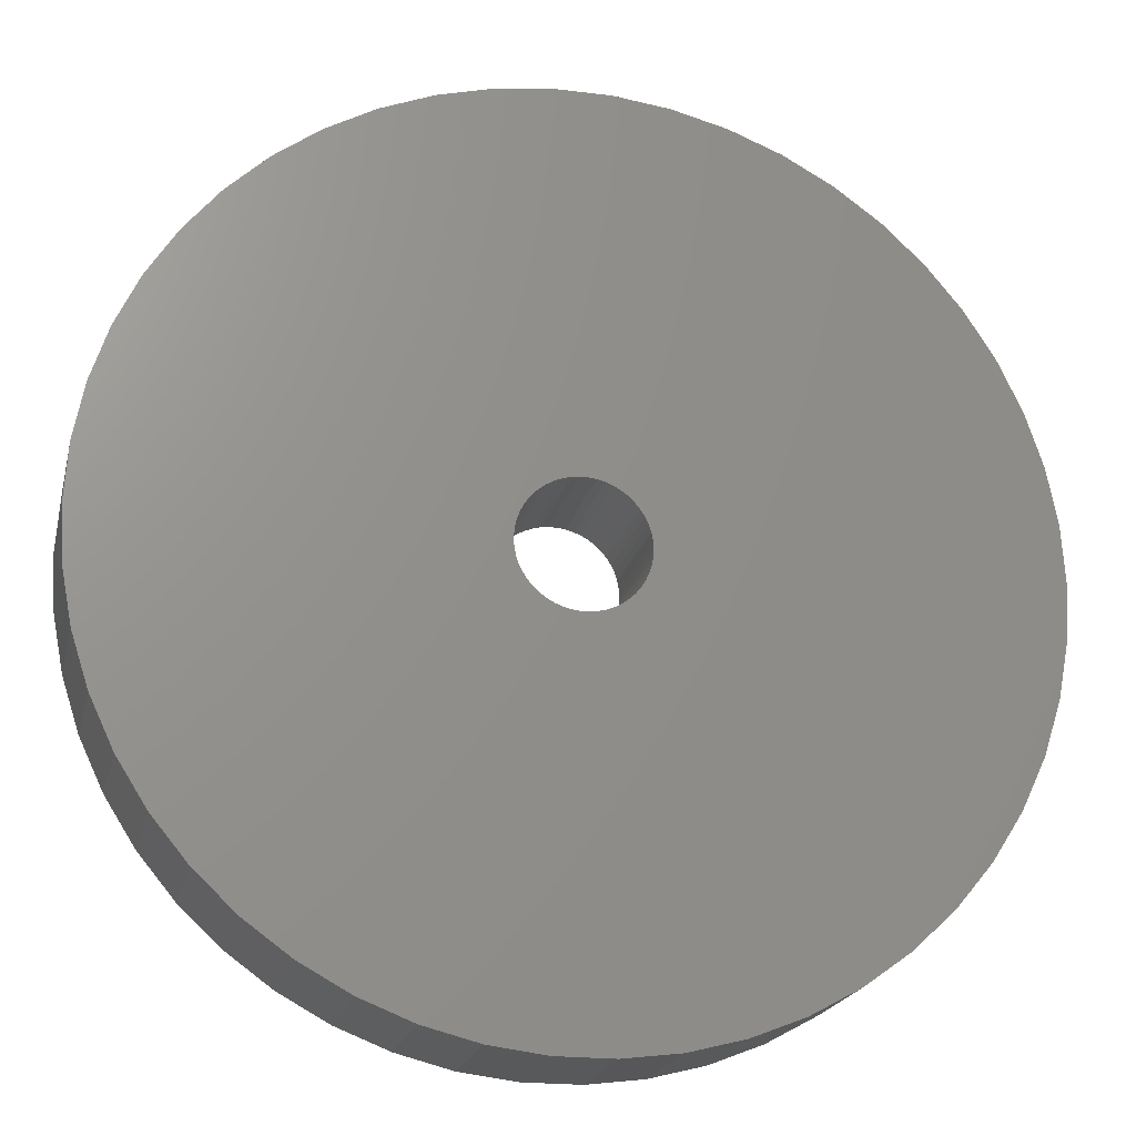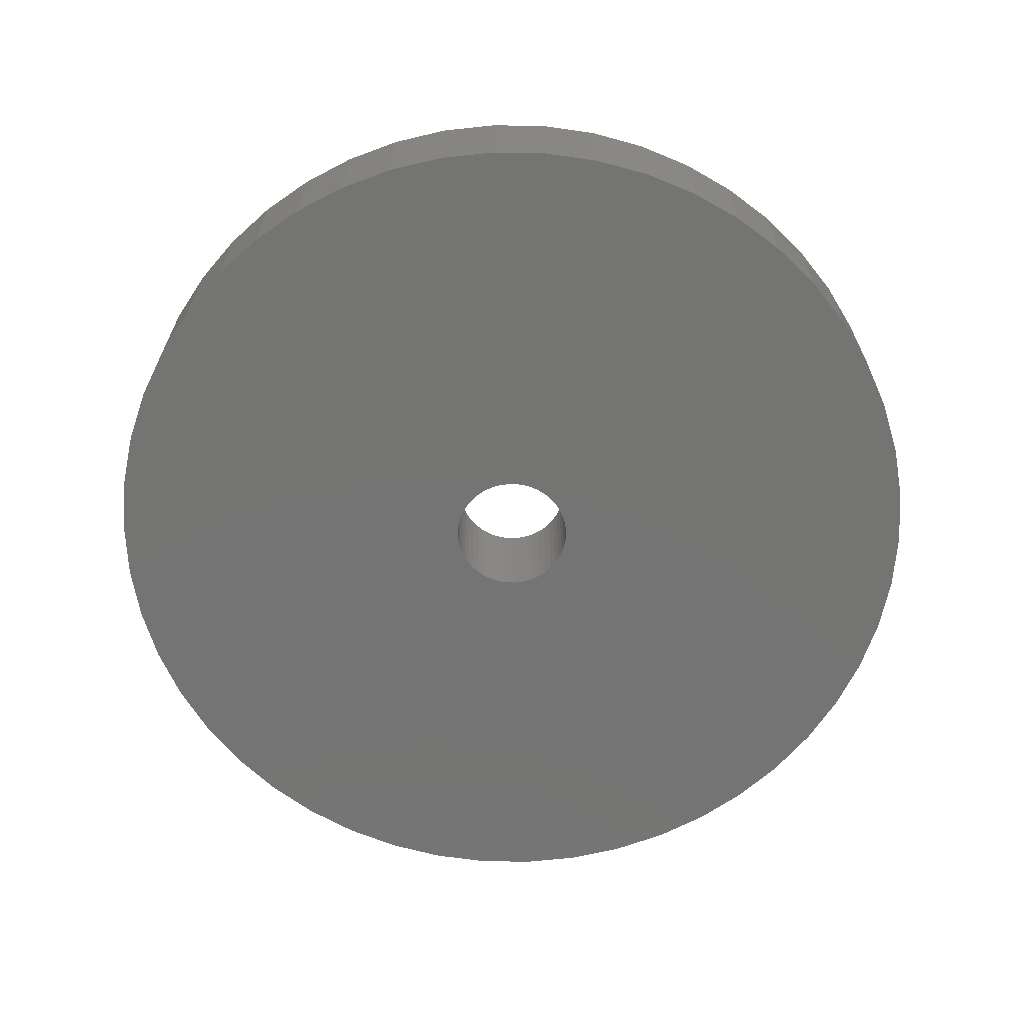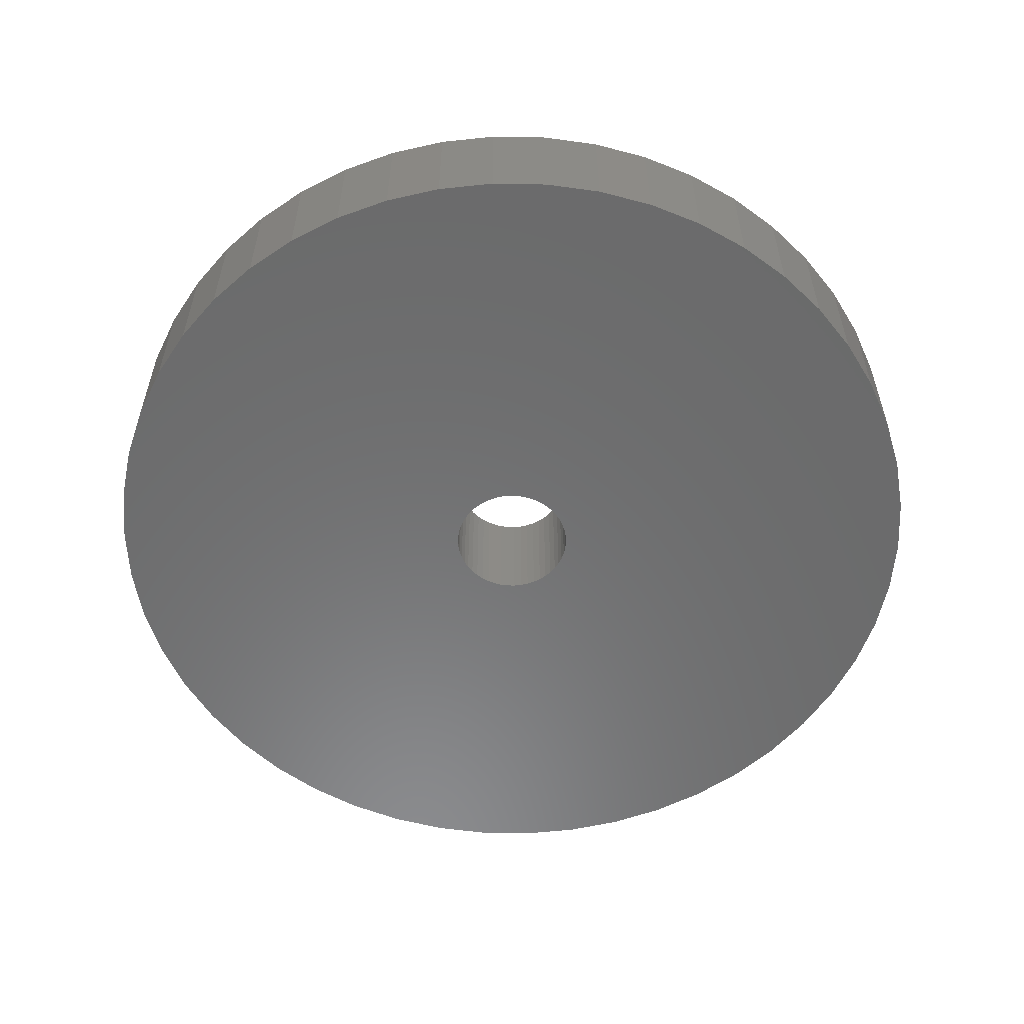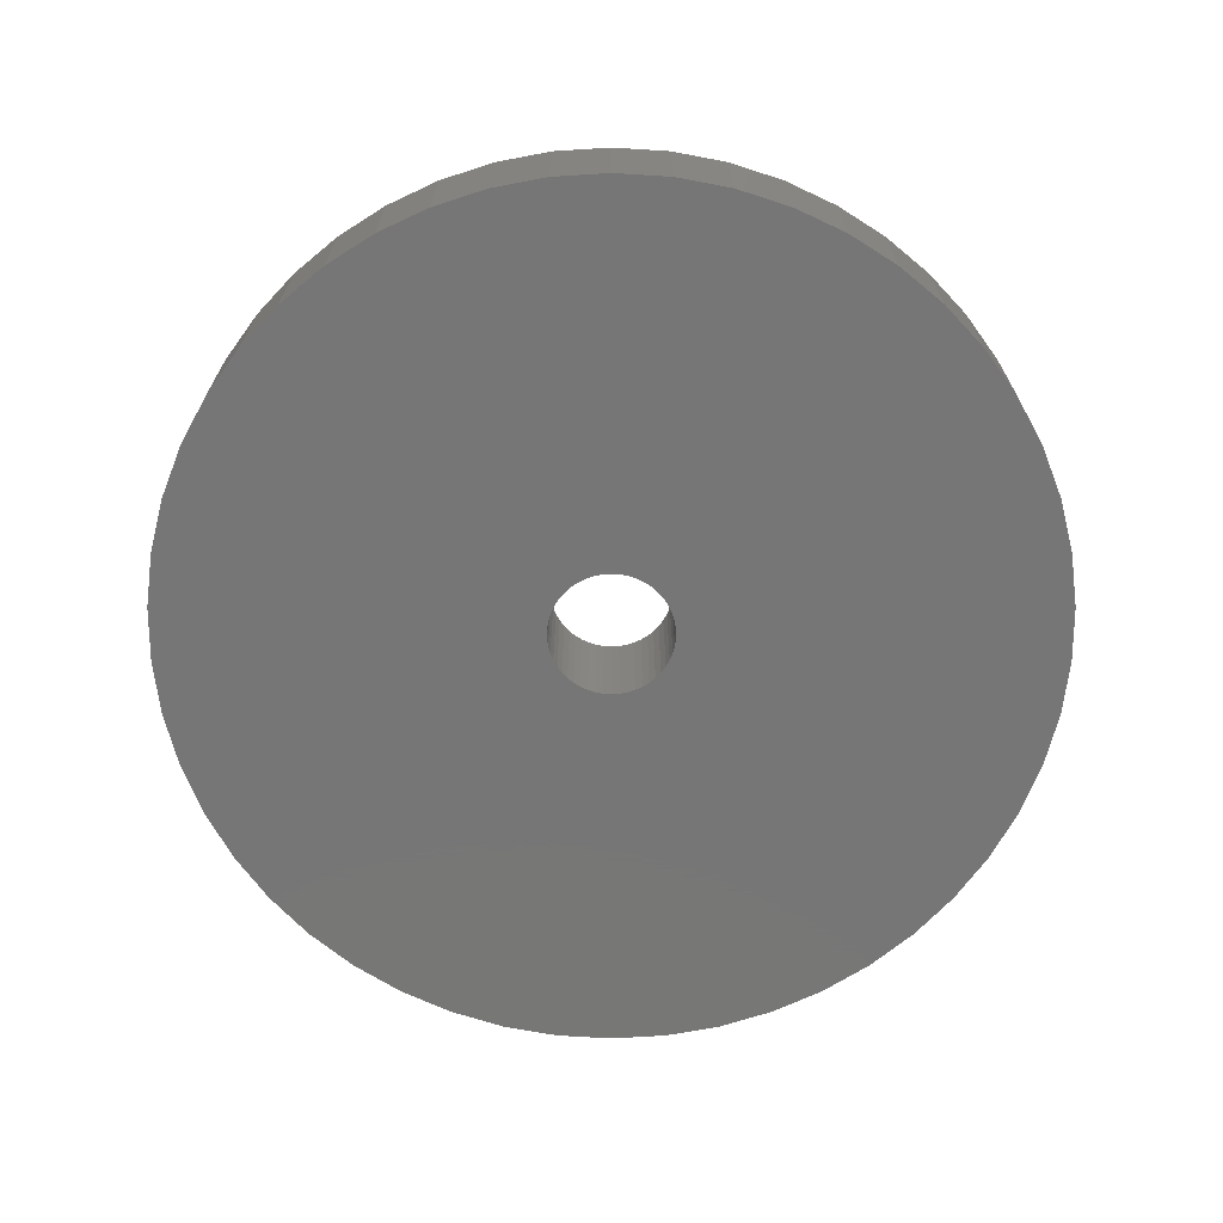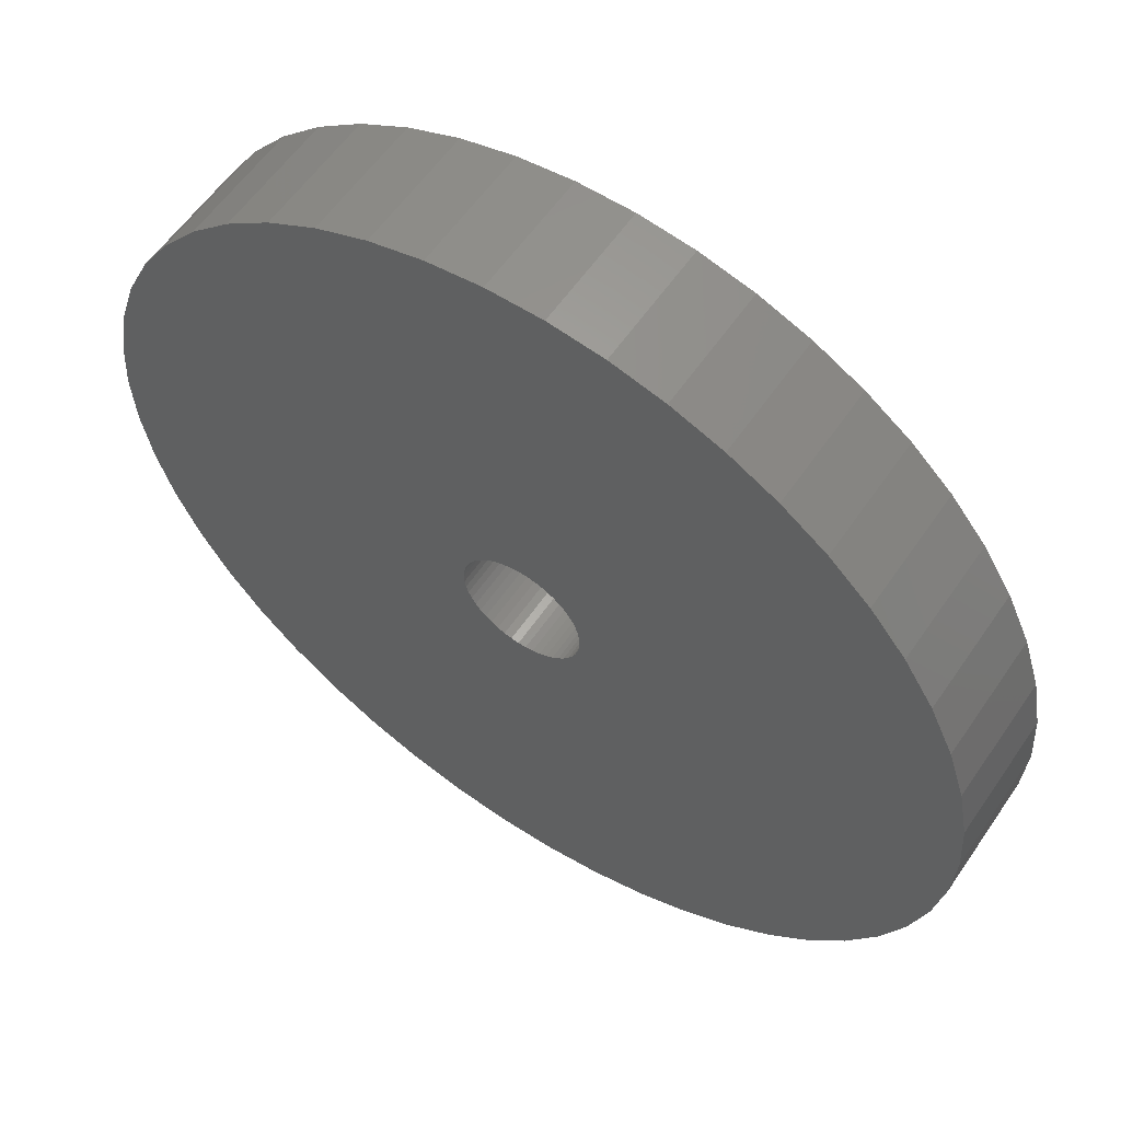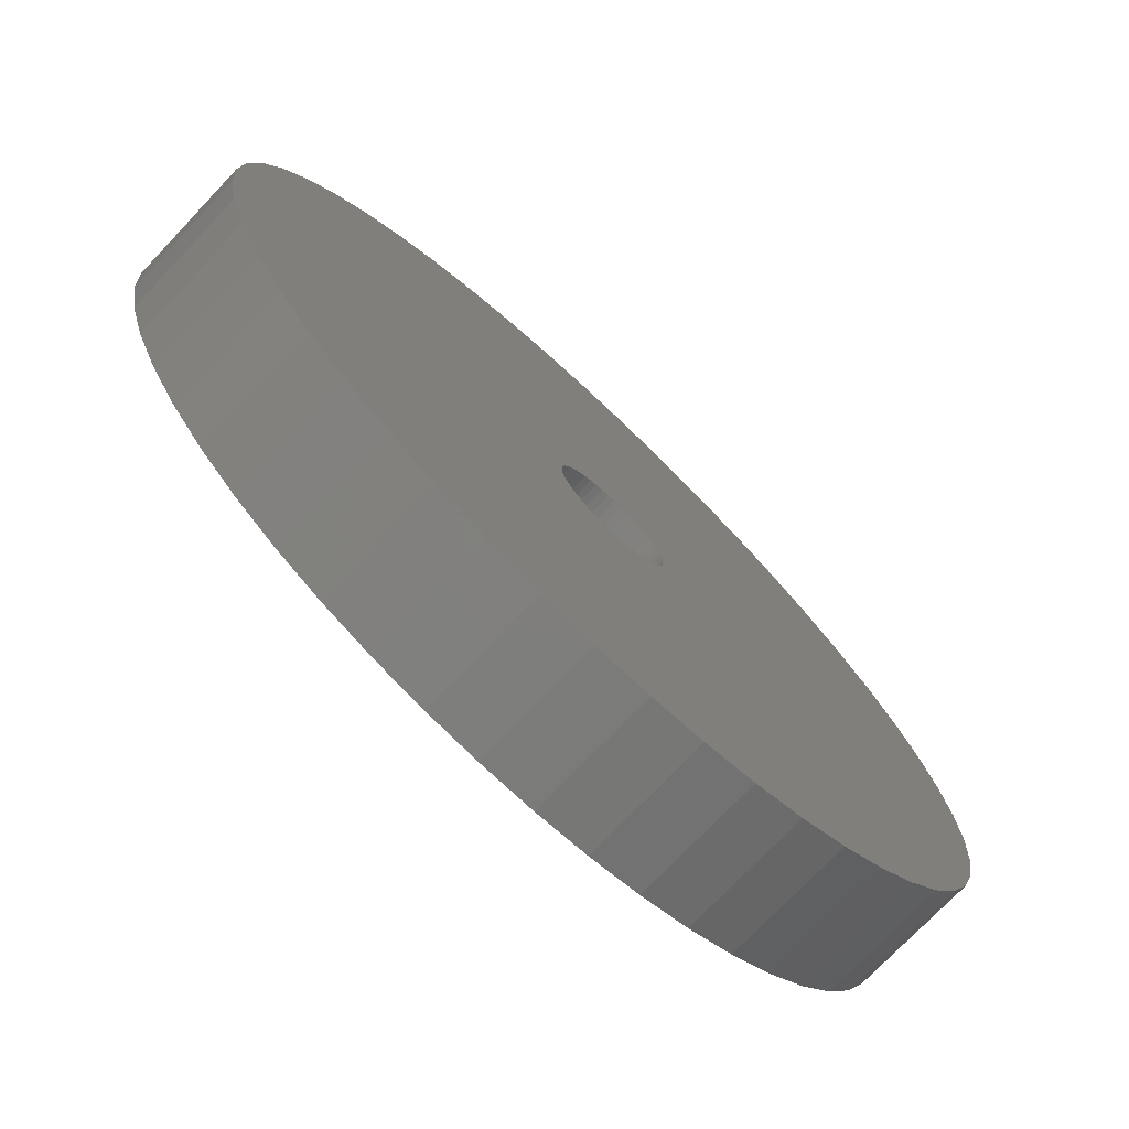
<metadata>
{"format":"stl","ext":"stl","renderer":"f3d","projection":"perspective","resolution":1024,"background":"white","views":[{"elev":-20.4,"azim":167.0,"up":"+Y"},{"elev":-66.2,"azim":-73.0,"up":"+Z"},{"elev":-57.1,"azim":-22.6,"up":"+Z"},{"elev":-69.0,"azim":-147.6,"up":"+Z"},{"elev":58.0,"azim":-146.0,"up":"+Y"},{"elev":-74.2,"azim":-43.5,"up":"+Y"}]}
</metadata>
<code>
# stl→obj: 200 verts, 400 faces
v 21.5 0 3
v 21.33 2.695 -3
v 21.33 2.695 3
v 21.5 0 -3
v -21.5 0 -3
v -21.33 2.695 3
v -21.33 2.695 -3
v -21.5 0 3
v 1.35 21.46 -3
v -1.35 21.46 3
v 1.35 21.46 3
v -1.35 21.46 -3
v -1.35 -21.46 -3
v 1.35 -21.46 3
v -1.35 -21.46 3
v 1.35 -21.46 -3
v 15.67 14.72 -3
v 13.7 16.57 3
v 15.67 14.72 3
v 13.7 16.57 -3
v -13.7 16.57 -3
v -15.67 14.72 3
v -13.7 16.57 3
v -15.67 14.72 -3
v -6.644 20.45 -3
v -9.154 19.45 3
v -6.644 20.45 3
v -9.154 19.45 -3
v 19.99 7.915 3
v 18.84 10.36 -3
v 18.84 10.36 3
v 19.99 7.915 -3
v 17.39 12.64 -3
v 17.39 12.64 3
v 9.154 19.45 -3
v 6.644 20.45 3
v 9.154 19.45 3
v 6.644 20.45 -3
v 11.52 18.15 -3
v 11.52 18.15 3
v -19.99 7.915 -3
v -18.84 10.36 3
v -18.84 10.36 -3
v -19.99 7.915 3
v -17.39 12.64 -3
v -17.39 12.64 3
v -20.82 5.347 -3
v -20.82 5.347 3
v -4.029 21.12 -3
v -4.029 21.12 3
v 20.82 5.347 3
v 20.82 5.347 -3
v 4.029 21.12 3
v 4.029 21.12 -3
v 3 0 3
v 2.976 0.376 3
v 21.33 -2.695 3
v 2.906 0.7461 3
v 2.976 -0.376 3
v 2.789 1.104 3
v 20.82 -5.347 3
v 2.629 1.445 3
v 2.906 -0.7461 3
v 2.427 1.763 3
v 19.99 -7.915 3
v 2.187 2.054 3
v 2.789 -1.104 3
v 1.912 2.312 3
v 18.84 -10.36 3
v 1.607 2.533 3
v 2.629 -1.445 3
v 1.277 2.714 3
v 17.39 -12.64 3
v 0.9271 2.853 3
v 2.427 -1.763 3
v 15.67 -14.72 3
v 0.5621 2.947 3
v 0.1884 2.994 3
v -0.1884 2.994 3
v -0.5621 2.947 3
v -0.9271 2.853 3
v -1.277 2.714 3
v -1.607 2.533 3
v -11.52 18.15 3
v -1.912 2.312 3
v -2.187 2.054 3
v -2.427 1.763 3
v 2.187 -2.054 3
v 13.7 -16.57 3
v 1.912 -2.312 3
v 11.52 -18.15 3
v 1.607 -2.533 3
v 9.154 -19.45 3
v 1.277 -2.714 3
v 6.644 -20.45 3
v 0.9271 -2.853 3
v 4.029 -21.12 3
v 0.5621 -2.947 3
v 0.1884 -2.994 3
v -0.1884 -2.994 3
v -0.5621 -2.947 3
v -4.029 -21.12 3
v -0.9271 -2.853 3
v -6.644 -20.45 3
v -1.277 -2.714 3
v -9.154 -19.45 3
v -1.607 -2.533 3
v -11.52 -18.15 3
v -1.912 -2.312 3
v -13.7 -16.57 3
v -2.187 -2.054 3
v -15.67 -14.72 3
v -2.427 -1.763 3
v -17.39 -12.64 3
v -2.629 -1.445 3
v -18.84 -10.36 3
v -2.789 -1.104 3
v -19.99 -7.915 3
v -2.906 -0.7461 3
v -20.82 -5.347 3
v -2.976 -0.376 3
v -21.33 -2.695 3
v -3 0 3
v -2.629 1.445 3
v -2.789 1.104 3
v -2.906 0.7461 3
v -2.976 0.376 3
v -11.52 18.15 -3
v 21.33 -2.695 -3
v 17.39 -12.64 -3
v 15.67 -14.72 -3
v 20.82 -5.347 -3
v 19.99 -7.915 -3
v -18.84 -10.36 -3
v -19.99 -7.915 -3
v 3 0 -3
v 2.976 -0.376 -3
v 2.906 -0.7461 -3
v 2.976 0.376 -3
v 2.789 -1.104 -3
v 18.84 -10.36 -3
v 2.629 -1.445 -3
v 2.906 0.7461 -3
v 2.427 -1.763 -3
v 2.187 -2.054 -3
v 13.7 -16.57 -3
v 2.789 1.104 -3
v 1.912 -2.312 -3
v 11.52 -18.15 -3
v 1.607 -2.533 -3
v 9.154 -19.45 -3
v 2.629 1.445 -3
v 1.277 -2.714 -3
v 6.644 -20.45 -3
v 0.9271 -2.853 -3
v 4.029 -21.12 -3
v 2.427 1.763 -3
v 0.5621 -2.947 -3
v 0.1884 -2.994 -3
v -0.1884 -2.994 -3
v -0.5621 -2.947 -3
v -4.029 -21.12 -3
v -0.9271 -2.853 -3
v -6.644 -20.45 -3
v -1.277 -2.714 -3
v -9.154 -19.45 -3
v -1.607 -2.533 -3
v -11.52 -18.15 -3
v -1.912 -2.312 -3
v -13.7 -16.57 -3
v -2.187 -2.054 -3
v -15.67 -14.72 -3
v -2.427 -1.763 -3
v 2.187 2.054 -3
v 1.912 2.312 -3
v 1.607 2.533 -3
v 1.277 2.714 -3
v 0.9271 2.853 -3
v 0.5621 2.947 -3
v 0.1884 2.994 -3
v -0.1884 2.994 -3
v -0.5621 2.947 -3
v -0.9271 2.853 -3
v -1.277 2.714 -3
v -1.607 2.533 -3
v -1.912 2.312 -3
v -2.187 2.054 -3
v -2.427 1.763 -3
v -2.629 1.445 -3
v -2.789 1.104 -3
v -2.906 0.7461 -3
v -2.976 0.376 -3
v -3 0 -3
v -17.39 -12.64 -3
v -2.629 -1.445 -3
v -2.789 -1.104 -3
v -2.906 -0.7461 -3
v -20.82 -5.347 -3
v -2.976 -0.376 -3
v -21.33 -2.695 -3
f 1 2 3
f 2 1 4
f 5 6 7
f 6 5 8
f 9 10 11
f 10 9 12
f 13 14 15
f 14 13 16
f 17 18 19
f 18 17 20
f 21 22 23
f 22 21 24
f 25 26 27
f 26 25 28
f 29 30 31
f 30 29 32
f 31 33 34
f 33 31 30
f 35 36 37
f 36 35 38
f 39 37 40
f 37 39 35
f 41 42 43
f 42 41 44
f 45 22 24
f 22 45 46
f 47 44 41
f 44 47 48
f 49 27 50
f 27 49 25
f 51 32 29
f 32 51 52
f 3 52 51
f 52 3 2
f 34 17 19
f 17 34 33
f 38 53 36
f 53 38 54
f 54 11 53
f 11 54 9
f 20 40 18
f 40 20 39
f 43 46 45
f 46 43 42
f 7 48 47
f 48 7 6
f 55 1 3
f 56 3 51
f 1 55 57
f 58 51 29
f 59 57 55
f 60 29 31
f 57 59 61
f 62 31 34
f 63 61 59
f 64 34 19
f 61 63 65
f 66 19 18
f 67 65 63
f 68 18 40
f 65 67 69
f 70 40 37
f 71 69 67
f 72 37 36
f 69 71 73
f 74 36 53
f 75 73 71
f 73 75 76
f 3 56 55
f 51 58 56
f 29 60 58
f 31 62 60
f 34 64 62
f 19 66 64
f 18 68 66
f 40 70 68
f 77 53 11
f 37 72 70
f 36 74 72
f 53 77 74
f 11 78 77
f 11 79 78
f 10 79 11
f 79 10 80
f 50 80 10
f 80 50 81
f 27 81 50
f 81 27 82
f 26 82 27
f 82 26 83
f 84 83 26
f 83 84 85
f 23 85 84
f 85 23 86
f 86 22 87
f 22 86 23
f 88 76 75
f 76 88 89
f 90 89 88
f 89 90 91
f 92 91 90
f 91 92 93
f 94 93 92
f 93 94 95
f 96 95 94
f 95 96 97
f 98 97 96
f 97 98 14
f 99 14 98
f 100 14 99
f 15 100 101
f 102 101 103
f 104 103 105
f 100 15 14
f 106 105 107
f 108 107 109
f 110 109 111
f 112 111 113
f 114 113 115
f 116 115 117
f 118 117 119
f 120 119 121
f 101 102 15
f 122 121 123
f 46 87 22
f 87 46 124
f 103 104 102
f 42 124 46
f 105 106 104
f 124 42 125
f 107 108 106
f 44 125 42
f 109 110 108
f 125 44 126
f 111 112 110
f 48 126 44
f 113 114 112
f 126 48 127
f 115 116 114
f 6 127 48
f 117 118 116
f 127 6 123
f 119 120 118
f 8 123 6
f 121 122 120
f 123 8 122
f 28 84 26
f 84 28 128
f 128 23 84
f 23 128 21
f 12 50 10
f 50 12 49
f 57 4 1
f 4 57 129
f 76 130 73
f 130 76 131
f 65 132 61
f 132 65 133
f 61 129 57
f 129 61 132
f 134 118 135
f 118 134 116
f 136 4 129
f 137 129 132
f 4 136 2
f 138 132 133
f 139 2 136
f 140 133 141
f 2 139 52
f 142 141 130
f 143 52 139
f 144 130 131
f 52 143 32
f 145 131 146
f 147 32 143
f 148 146 149
f 32 147 30
f 150 149 151
f 152 30 147
f 153 151 154
f 30 152 33
f 155 154 156
f 157 33 152
f 33 157 17
f 129 137 136
f 132 138 137
f 133 140 138
f 141 142 140
f 130 144 142
f 131 145 144
f 146 148 145
f 149 150 148
f 158 156 16
f 151 153 150
f 154 155 153
f 156 158 155
f 16 159 158
f 16 160 159
f 13 160 16
f 160 13 161
f 162 161 13
f 161 162 163
f 164 163 162
f 163 164 165
f 166 165 164
f 165 166 167
f 168 167 166
f 167 168 169
f 170 169 168
f 169 170 171
f 171 172 173
f 172 171 170
f 174 17 157
f 17 174 20
f 175 20 174
f 20 175 39
f 176 39 175
f 39 176 35
f 177 35 176
f 35 177 38
f 178 38 177
f 38 178 54
f 179 54 178
f 54 179 9
f 180 9 179
f 181 9 180
f 12 181 182
f 49 182 183
f 25 183 184
f 181 12 9
f 28 184 185
f 128 185 186
f 21 186 187
f 24 187 188
f 45 188 189
f 43 189 190
f 41 190 191
f 47 191 192
f 182 49 12
f 7 192 193
f 194 173 172
f 173 194 195
f 183 25 49
f 134 195 194
f 184 28 25
f 195 134 196
f 185 128 28
f 135 196 134
f 186 21 128
f 196 135 197
f 187 24 21
f 198 197 135
f 188 45 24
f 197 198 199
f 189 43 45
f 200 199 198
f 190 41 43
f 199 200 193
f 191 47 41
f 5 193 200
f 192 7 47
f 193 5 7
f 151 91 93
f 91 151 149
f 146 76 89
f 76 146 131
f 73 141 69
f 141 73 130
f 135 120 198
f 120 135 118
f 154 93 95
f 93 154 151
f 156 95 97
f 95 156 154
f 16 97 14
f 97 16 156
f 69 133 65
f 133 69 141
f 162 15 102
f 15 162 13
f 166 104 106
f 104 166 164
f 164 102 104
f 102 164 162
f 172 114 194
f 114 172 112
f 172 110 112
f 110 172 170
f 198 122 200
f 122 198 120
f 200 8 5
f 8 200 122
f 149 89 91
f 89 149 146
f 194 116 134
f 116 194 114
f 168 106 108
f 106 168 166
f 170 108 110
f 108 170 168
f 136 56 139
f 56 136 55
f 123 192 127
f 192 123 193
f 181 78 79
f 78 181 180
f 159 100 99
f 100 159 160
f 175 66 68
f 66 175 174
f 187 85 86
f 85 187 186
f 184 81 82
f 81 184 183
f 147 62 152
f 62 147 60
f 139 58 143
f 58 139 56
f 178 72 74
f 72 178 177
f 179 74 77
f 74 179 178
f 176 68 70
f 68 176 175
f 125 189 124
f 189 125 190
f 124 188 87
f 188 124 189
f 126 190 125
f 190 126 191
f 186 83 85
f 83 186 185
f 183 80 81
f 80 183 182
f 140 63 138
f 63 140 67
f 158 99 98
f 99 158 159
f 143 60 147
f 60 143 58
f 157 66 174
f 66 157 64
f 152 64 157
f 64 152 62
f 180 77 78
f 77 180 179
f 177 70 72
f 70 177 176
f 87 187 86
f 187 87 188
f 127 191 126
f 191 127 192
f 185 82 83
f 82 185 184
f 182 79 80
f 79 182 181
f 137 55 136
f 55 137 59
f 145 90 88
f 90 145 148
f 138 59 137
f 59 138 63
f 115 196 117
f 196 115 195
f 153 96 94
f 96 153 155
f 150 94 92
f 94 150 153
f 142 67 140
f 67 142 71
f 145 75 144
f 75 145 88
f 163 105 103
f 105 163 165
f 161 103 101
f 103 161 163
f 169 111 109
f 111 169 171
f 117 197 119
f 197 117 196
f 121 193 123
f 193 121 199
f 155 98 96
f 98 155 158
f 148 92 90
f 92 148 150
f 144 71 142
f 71 144 75
f 160 101 100
f 101 160 161
f 167 109 107
f 109 167 169
f 113 195 115
f 195 113 173
f 119 199 121
f 199 119 197
f 165 107 105
f 107 165 167
f 111 173 113
f 173 111 171

</code>
